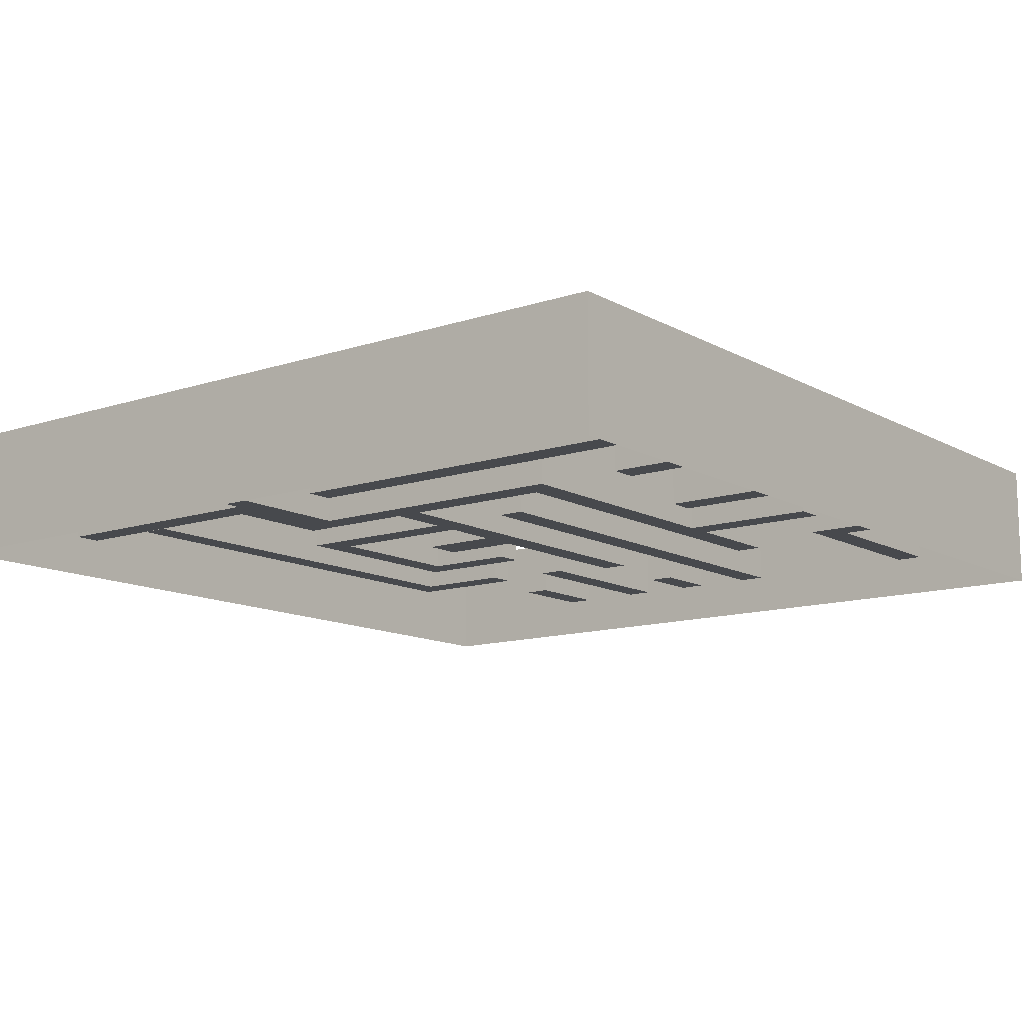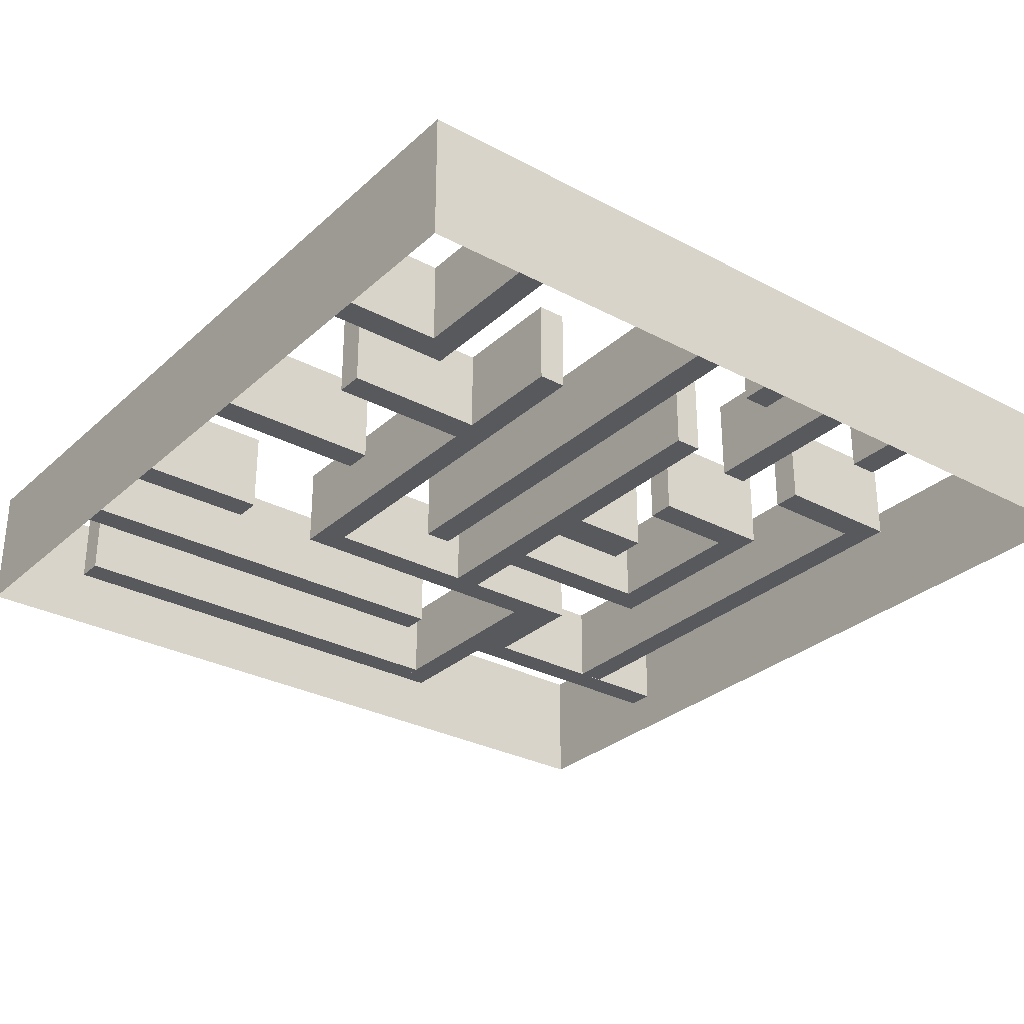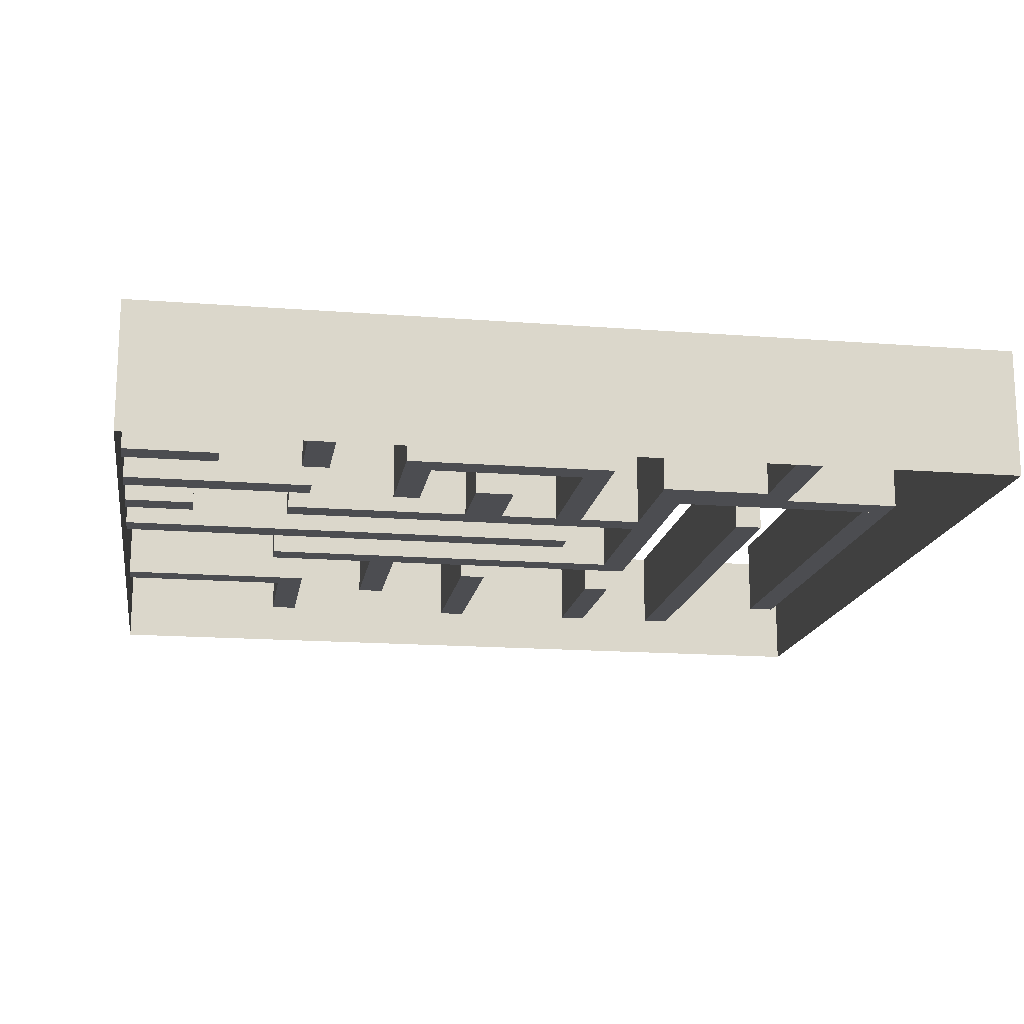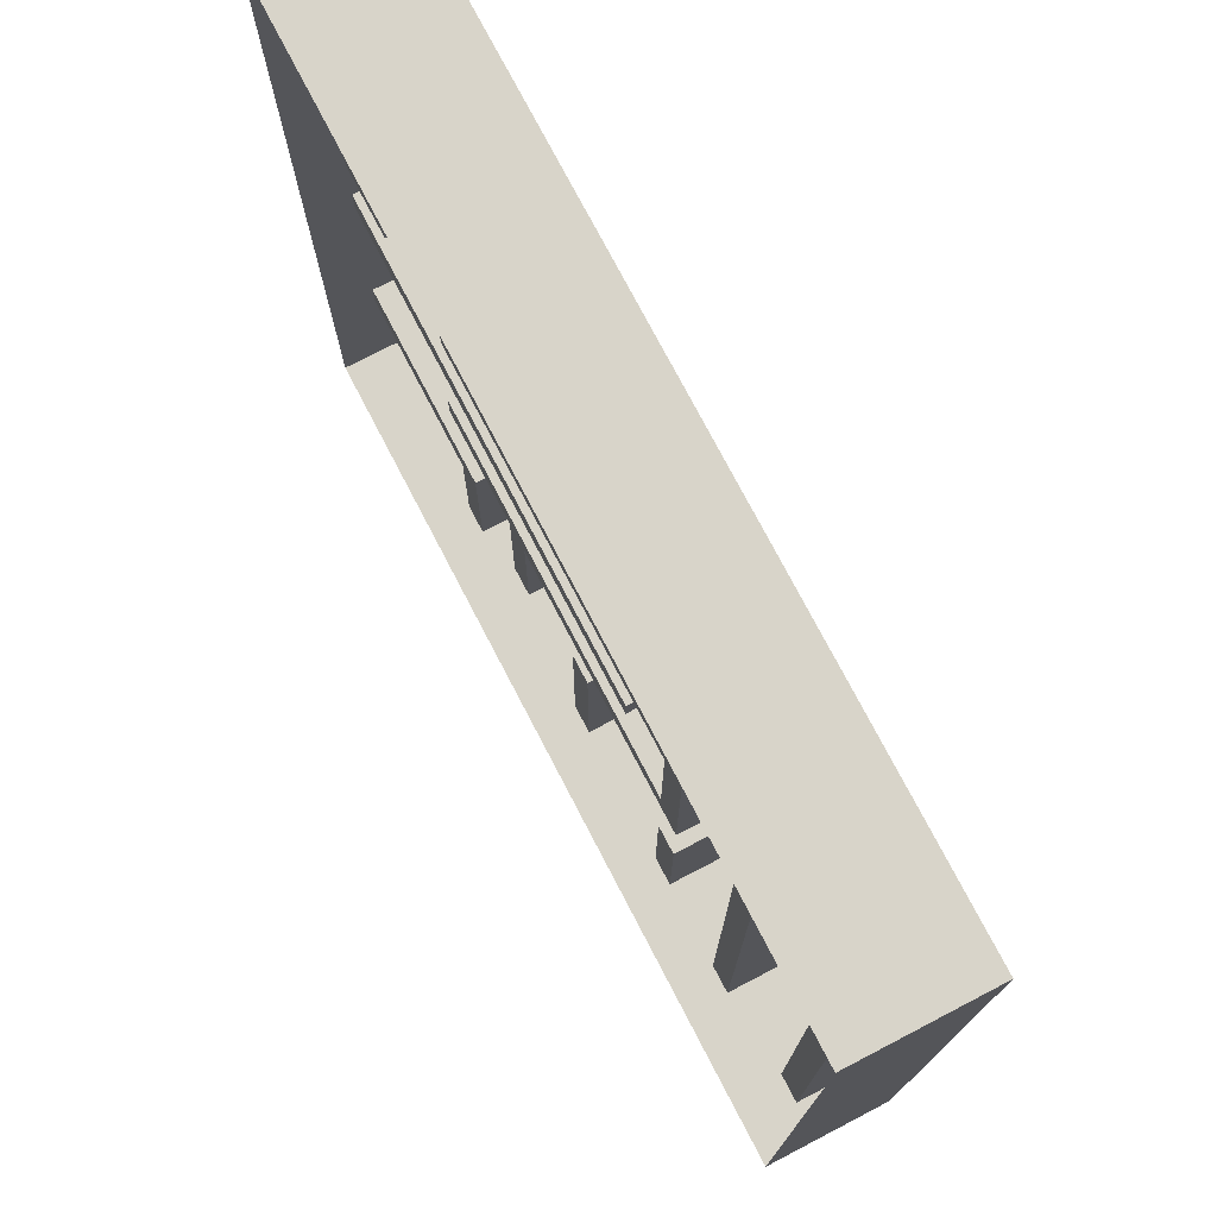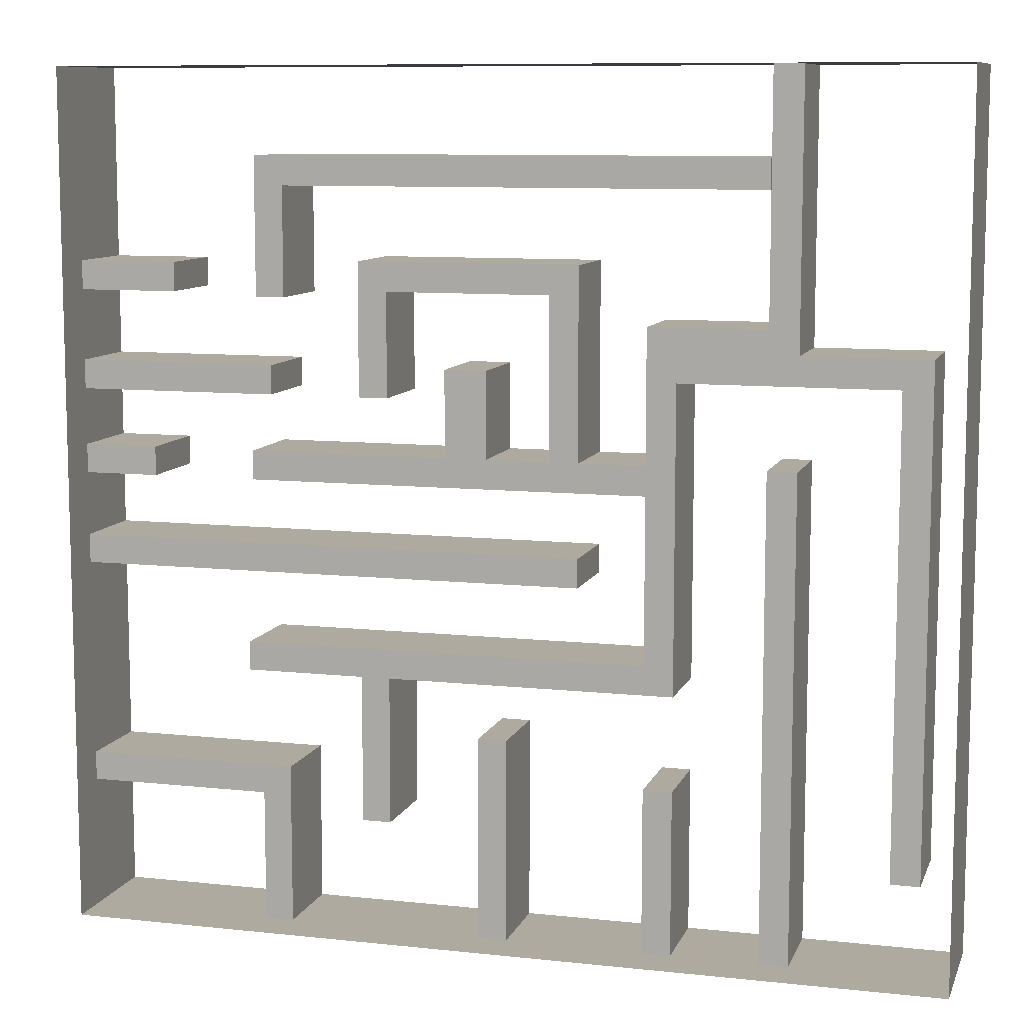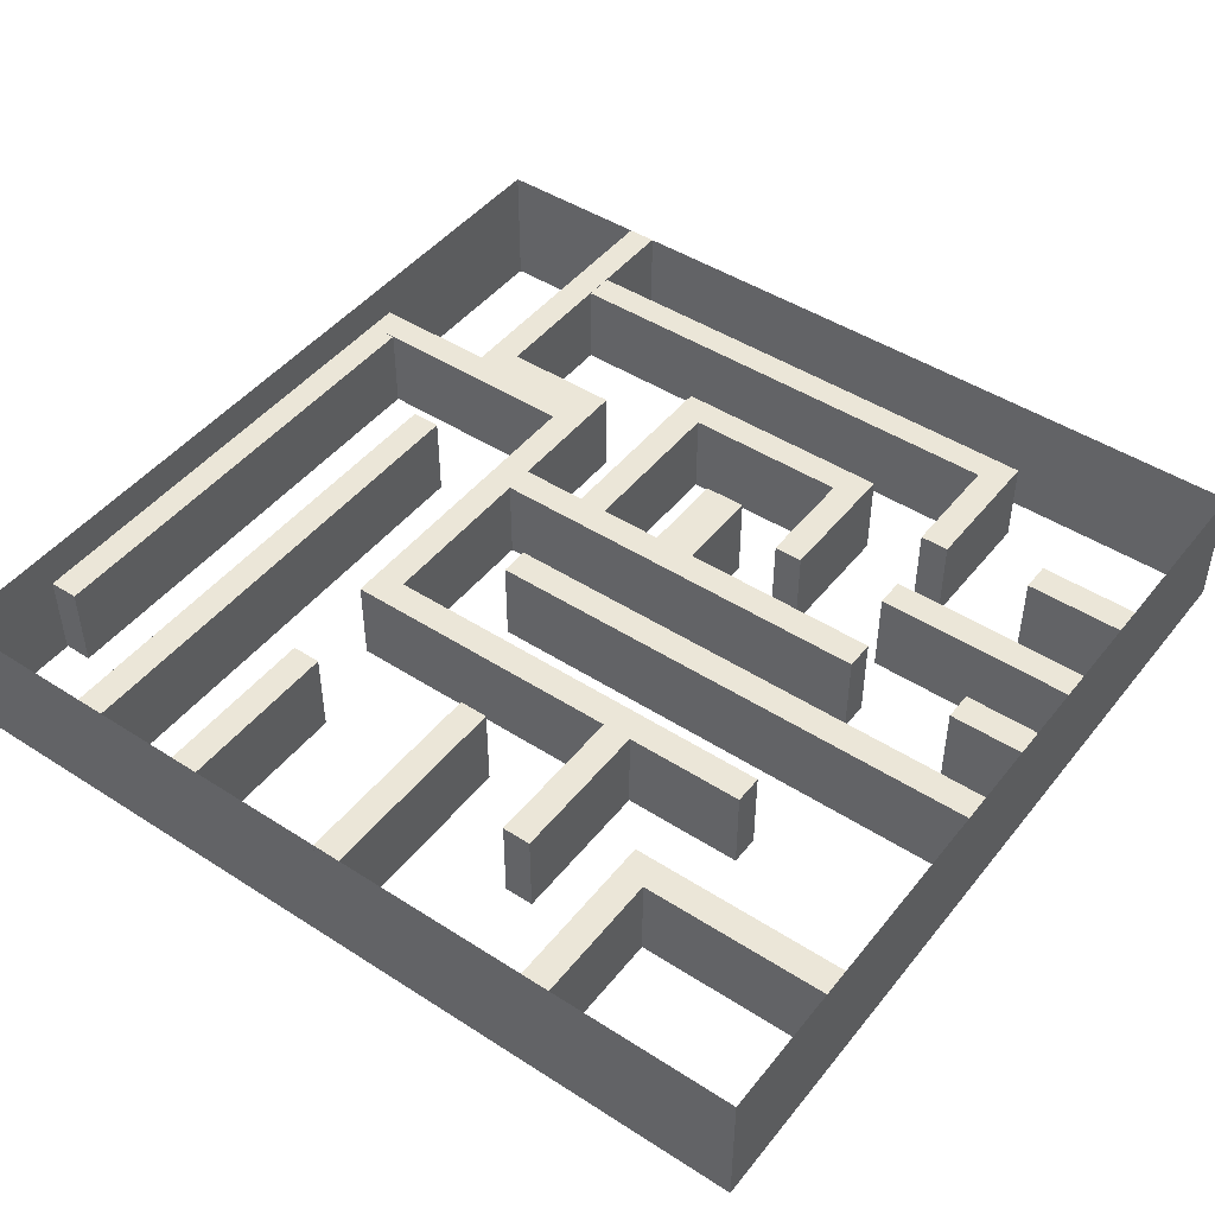
<metadata>
{"format":"obj","ext":"obj","renderer":"f3d","projection":"perspective","resolution":1024,"background":"white","views":[{"elev":-12.3,"azim":-52.0,"up":"+Z"},{"elev":-29.9,"azim":52.2,"up":"+Z"},{"elev":-16.2,"azim":170.9,"up":"+Z"},{"elev":75.2,"azim":-117.5,"up":"+Y"},{"elev":9.4,"azim":-164.1,"up":"+Y"},{"elev":46.4,"azim":36.3,"up":"+Z"}]}
</metadata>
<code>
o LABIRIN
v 313.3 285.6 0
v 300.3 334.5 0
v 300.3 285.6 0
v 300.3 285.6 -39
v 313.3 285.6 -39
v 300.3 334.5 -39
v 313.3 347.5 0
v 313.3 347.5 -39
v 84.51 347.5 0
v 84.51 334.5 -39
v 84.51 334.5 0
v 84.51 347.5 -39
v 306.9 242.4 -39
v 396.9 242.4 -39
v 306.9 242.4 0
v 396.9 242.4 0
v 306.9 255.4 0
v 396.9 255.4 -39
v 396.9 255.4 0
v 306.9 255.4 -39
v 123.5 0 -39
v 136.5 0 -39
v 123.5 0 0
v 136.5 0 0
v 123.5 74.28 0
v 136.5 74.28 -39
v 136.5 74.28 0
v 123.5 74.28 -39
v 166.3 162.3 -39
v 396.9 162.3 -39
v 166.3 162.3 0
v 396.9 162.3 0
v 166.3 175.3 0
v 396.9 175.3 0
v 396.9 175.3 -39
v 166.3 175.3 -39
v 352.4 287.3 -39
v 396.9 287.3 -39
v 352.4 287.3 0
v 396.9 287.3 0
v 352.4 300.3 0
v 396.9 300.3 -39
v 396.9 300.3 0
v 352.4 300.3 -39
v 198.5 91.86 0
v 198.5 0 -39
v 198.5 0 0
v 211.5 0 -39
v 211.5 0 0
v 211.5 91.86 0
v 211.5 91.86 -39
v 198.5 91.86 -39
v 300.3 0 -39
v 313.3 0 -39
v 300.3 0 0
v 313.3 0 0
v 300.3 72.53 0
v 300.3 72.53 -39
v 313.3 59.53 0
v 313.3 59.53 -39
v 396.9 59.53 0
v 396.9 72.53 0
v 396.9 59.53 -39
v 396.9 72.53 -39
v 265.7 50.27 0
v 252.7 116.6 0
v 252.7 50.27 0
v 252.7 50.27 -39
v 265.7 50.27 -39
v 265.7 116.6 0
v 265.7 116.6 -39
v 136.5 129.6 0
v 136.5 203.9 0
v 123.5 116.6 0
v 136.5 216.9 0
v 123.5 253 0
v 252.7 116.6 -39
v 123.5 116.6 -39
v 319.1 129.6 0
v 319.1 116.6 0
v 319.1 116.6 -39
v 319.1 129.6 -39
v 136.5 129.6 -39
v 136.5 203.9 -39
v 316 203.9 0
v 226.3 216.9 0
v 207.6 216.9 0
v 179.3 216.9 0
v 166.3 216.9 0
v 316 203.9 -39
v 316 216.9 0
v 316 216.9 -39
v 136.5 276.5 0
v 136.5 216.9 -39
v 136.5 276.5 -39
v 166.3 216.9 -39
v 166.3 302 0
v 179.3 289 0
v 179.3 216.9 -39
v 179.3 289 -39
v 207.6 255.7 0
v 207.6 216.9 -39
v 226.3 255.7 0
v 226.3 216.9 -39
v 226.3 255.7 -39
v 252.7 242.4 -39
v 265.7 242.4 -39
v 252.7 242.4 0
v 265.7 242.4 0
v 252.7 289 0
v 265.7 302 -39
v 265.7 302 0
v 71.27 266 0
v 15.28 266 0
v 15.28 253 0
v 15.28 253 -39
v 123.5 253 -39
v 84.27 276.5 0
v 207.6 255.7 -39
v 15.28 266 -39
v 71.27 385.9 0
v 71.27 266 -39
v 84.27 385.9 0
v 84.27 276.5 -39
v 84.27 385.9 -39
v 252.7 289 -39
v 166.3 302 -39
v 71.27 385.9 -39
v 363.3 203.9 -39
v 396.9 203.9 -39
v 363.3 203.9 0
v 396.9 203.9 0
v 363.3 216.9 0
v 396.9 216.9 -39
v 396.9 216.9 0
v 363.3 216.9 -39
v 71.27 0 -39
v 84.27 0 -39
v 71.27 0 0
v 84.27 0 0
v 71.27 216.9 0
v 84.27 216.9 -39
v 84.27 216.9 0
v 71.27 216.9 -39
v 15.28 41.08 -39
v 28.28 41.08 -39
v 15.28 41.08 0
v 28.28 41.08 0
v 15.28 252.9 0
v 28.28 252.9 -39
v 28.28 252.9 0
v 15.28 252.9 -39
v 0 385.9 0
v 0 0 -59
v 0 0 0
v 396.9 0 -59
v 396.9 0 0
v 396.9 385.9 -59
v 396.9 385.9 0
v 0 385.9 -59
f 1 2 3
f 4 5 3
f 5 1 3
f 6 4 3
f 2 6 3
f 7 2 1
f 5 8 1
f 8 7 1
f 9 10 11
f 2 7 11
f 7 9 11
f 10 6 11
f 6 2 11
f 12 10 9
f 7 12 9
f 8 12 7
f 6 8 4
f 8 5 4
f 12 6 10
f 12 8 6
f 13 14 15
f 14 16 15
f 17 13 15
f 16 17 15
f 14 18 16
f 18 19 16
f 19 17 16
f 20 13 17
f 19 20 17
f 18 20 19
f 20 18 13
f 18 14 13
f 21 22 23
f 22 24 23
f 25 21 23
f 24 25 23
f 22 26 24
f 26 27 24
f 27 25 24
f 28 21 25
f 27 28 25
f 26 28 27
f 28 26 21
f 26 22 21
f 29 30 31
f 30 32 31
f 33 29 31
f 34 33 31
f 32 34 31
f 30 35 32
f 35 34 32
f 36 29 33
f 34 36 33
f 35 36 34
f 36 30 29
f 36 35 30
f 37 38 39
f 38 40 39
f 41 37 39
f 40 41 39
f 38 42 40
f 42 43 40
f 43 41 40
f 44 37 41
f 43 44 41
f 42 44 43
f 44 42 37
f 42 38 37
f 45 46 47
f 46 48 47
f 48 49 47
f 50 45 47
f 49 50 47
f 48 51 49
f 51 50 49
f 52 46 45
f 50 52 45
f 51 52 50
f 52 48 46
f 52 51 48
f 53 54 55
f 54 56 55
f 56 57 55
f 57 58 55
f 58 53 55
f 59 57 56
f 54 60 56
f 60 59 56
f 61 62 59
f 62 57 59
f 60 61 59
f 63 64 61
f 64 62 61
f 60 63 61
f 62 58 57
f 64 58 62
f 60 54 53
f 58 60 53
f 58 63 60
f 58 64 63
f 65 66 67
f 68 69 67
f 69 65 67
f 66 68 67
f 70 66 65
f 69 71 65
f 71 70 65
f 72 73 74
f 66 72 74
f 73 75 74
f 75 76 74
f 77 66 74
f 78 77 74
f 76 78 74
f 79 72 66
f 70 79 66
f 77 68 66
f 80 79 70
f 71 80 70
f 81 82 80
f 82 79 80
f 71 81 80
f 83 84 72
f 84 73 72
f 79 83 72
f 82 83 79
f 85 86 73
f 87 88 73
f 86 87 73
f 88 89 73
f 89 75 73
f 84 90 73
f 90 85 73
f 91 86 85
f 90 92 85
f 92 91 85
f 93 76 75
f 94 95 75
f 95 93 75
f 96 94 75
f 89 96 75
f 88 97 89
f 97 96 89
f 98 97 88
f 87 99 88
f 100 98 88
f 99 100 88
f 86 101 87
f 101 102 87
f 102 99 87
f 103 101 86
f 104 105 86
f 105 103 86
f 91 104 86
f 92 104 91
f 106 107 108
f 107 109 108
f 110 106 108
f 109 110 108
f 107 111 109
f 111 112 109
f 112 110 109
f 113 114 115
f 76 113 115
f 116 117 115
f 117 76 115
f 114 116 115
f 118 113 76
f 93 118 76
f 117 78 76
f 119 102 101
f 103 119 101
f 105 119 103
f 120 116 114
f 113 120 114
f 118 121 113
f 122 120 113
f 121 122 113
f 123 121 118
f 124 125 118
f 125 123 118
f 93 124 118
f 95 124 93
f 100 126 98
f 126 110 98
f 110 112 98
f 112 97 98
f 126 106 110
f 112 127 97
f 127 96 97
f 111 127 112
f 123 128 121
f 128 122 121
f 125 128 123
f 71 69 68
f 77 71 68
f 83 77 78
f 84 83 78
f 117 84 78
f 83 71 77
f 83 82 71
f 82 81 71
f 102 90 84
f 99 102 84
f 96 99 84
f 94 96 84
f 117 94 84
f 104 92 90
f 102 104 90
f 117 95 94
f 127 100 96
f 100 99 96
f 105 104 102
f 119 105 102
f 111 107 106
f 126 111 106
f 122 117 116
f 120 122 116
f 122 124 117
f 124 95 117
f 128 125 122
f 125 124 122
f 127 126 100
f 127 111 126
f 129 130 131
f 130 132 131
f 133 129 131
f 132 133 131
f 130 134 132
f 134 135 132
f 135 133 132
f 136 129 133
f 135 136 133
f 134 136 135
f 136 134 129
f 134 130 129
f 137 138 139
f 138 140 139
f 141 137 139
f 140 141 139
f 138 142 140
f 142 143 140
f 143 141 140
f 143 144 141
f 144 137 141
f 142 144 143
f 142 138 137
f 144 142 137
f 145 146 147
f 146 148 147
f 149 145 147
f 148 149 147
f 146 150 148
f 150 151 148
f 151 149 148
f 152 145 149
f 151 152 149
f 150 152 151
f 152 150 145
f 150 146 145
f 153 154 155
f 156 157 155
f 154 156 155
f 158 159 157
f 156 158 157
f 160 154 153
f 159 160 153
f 158 160 159

</code>
